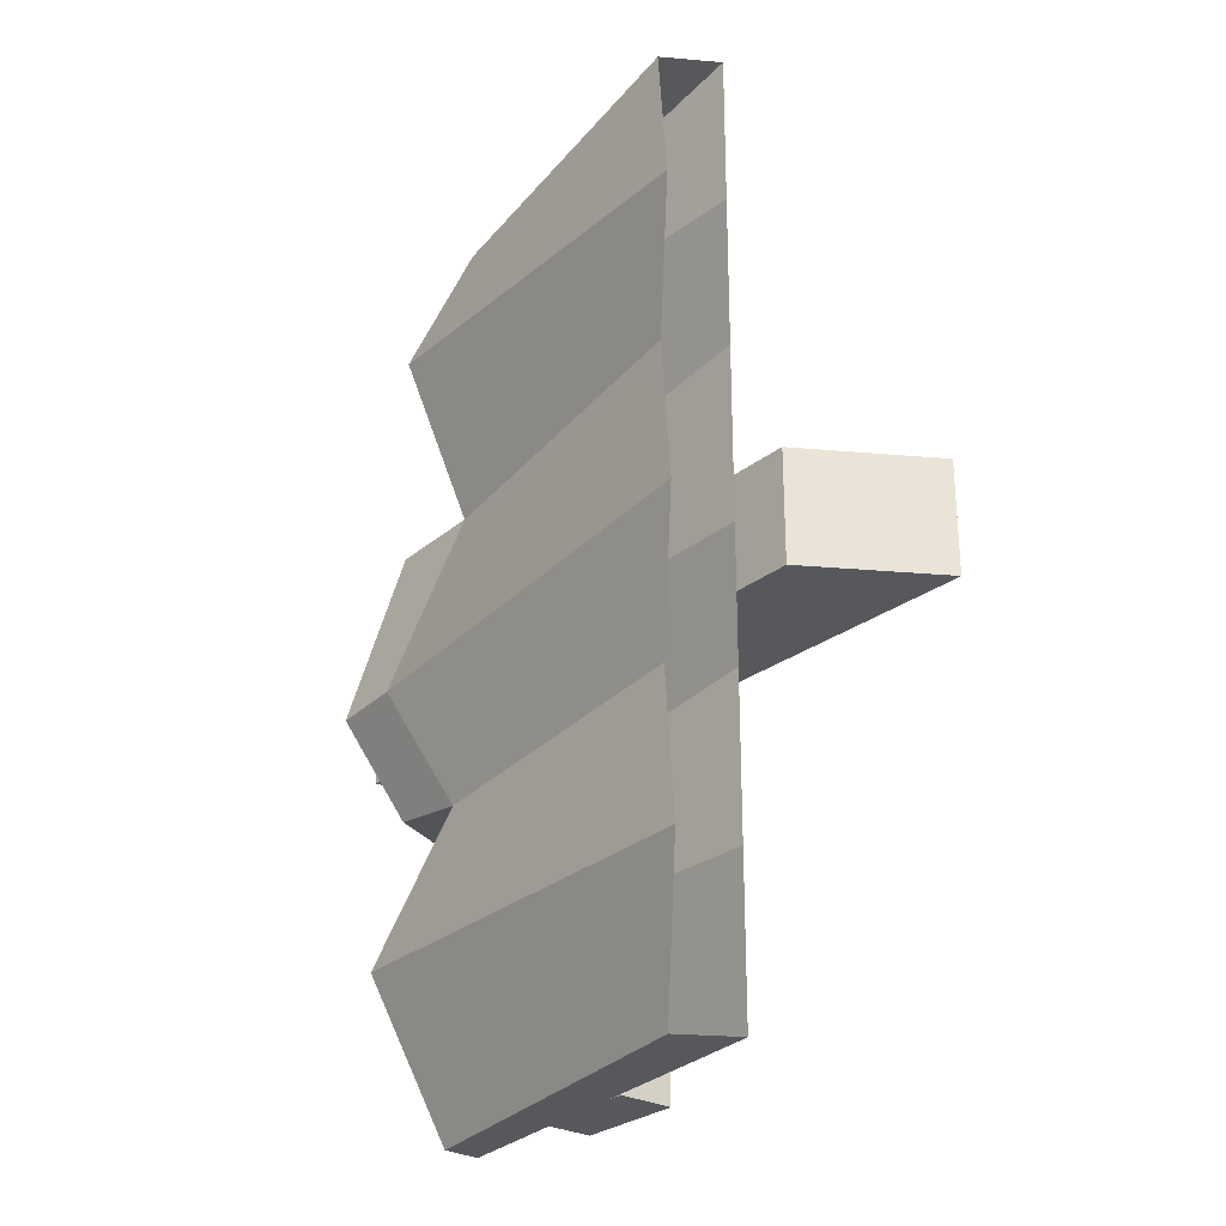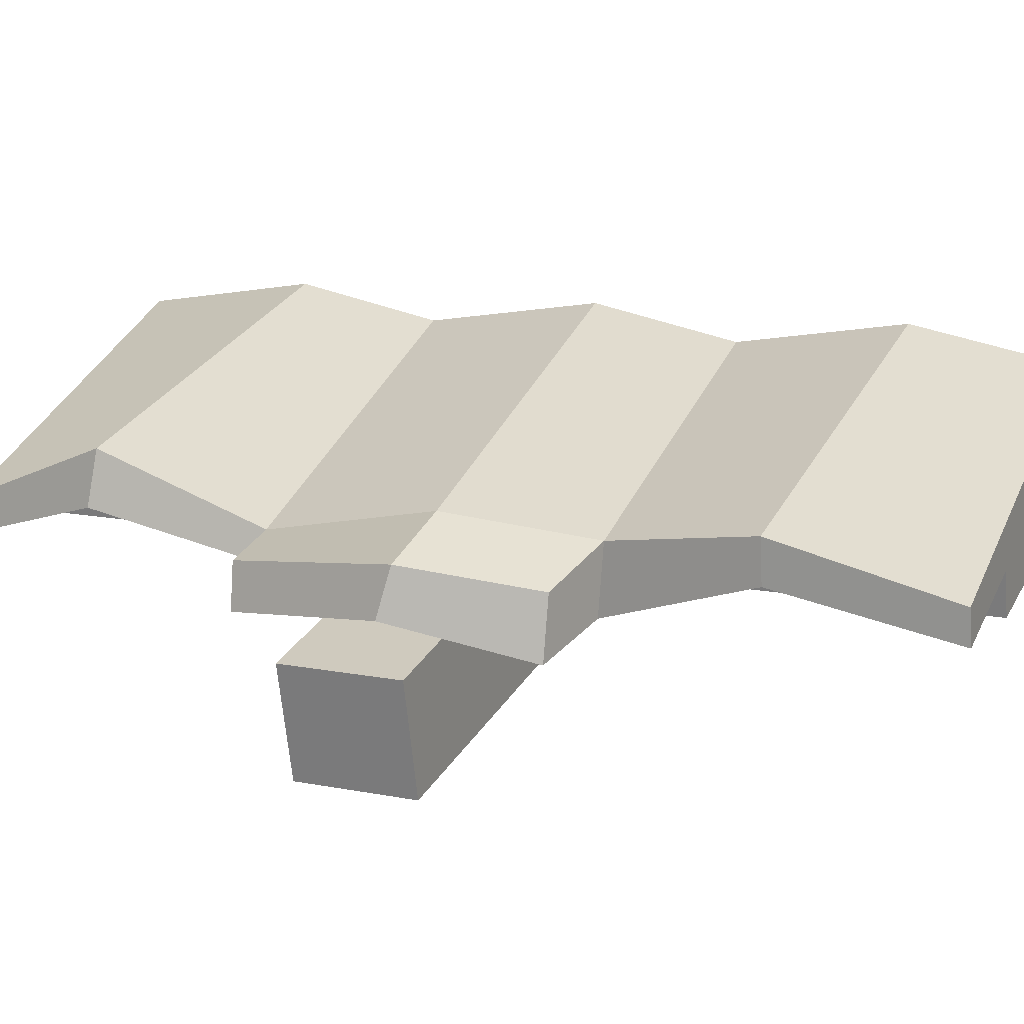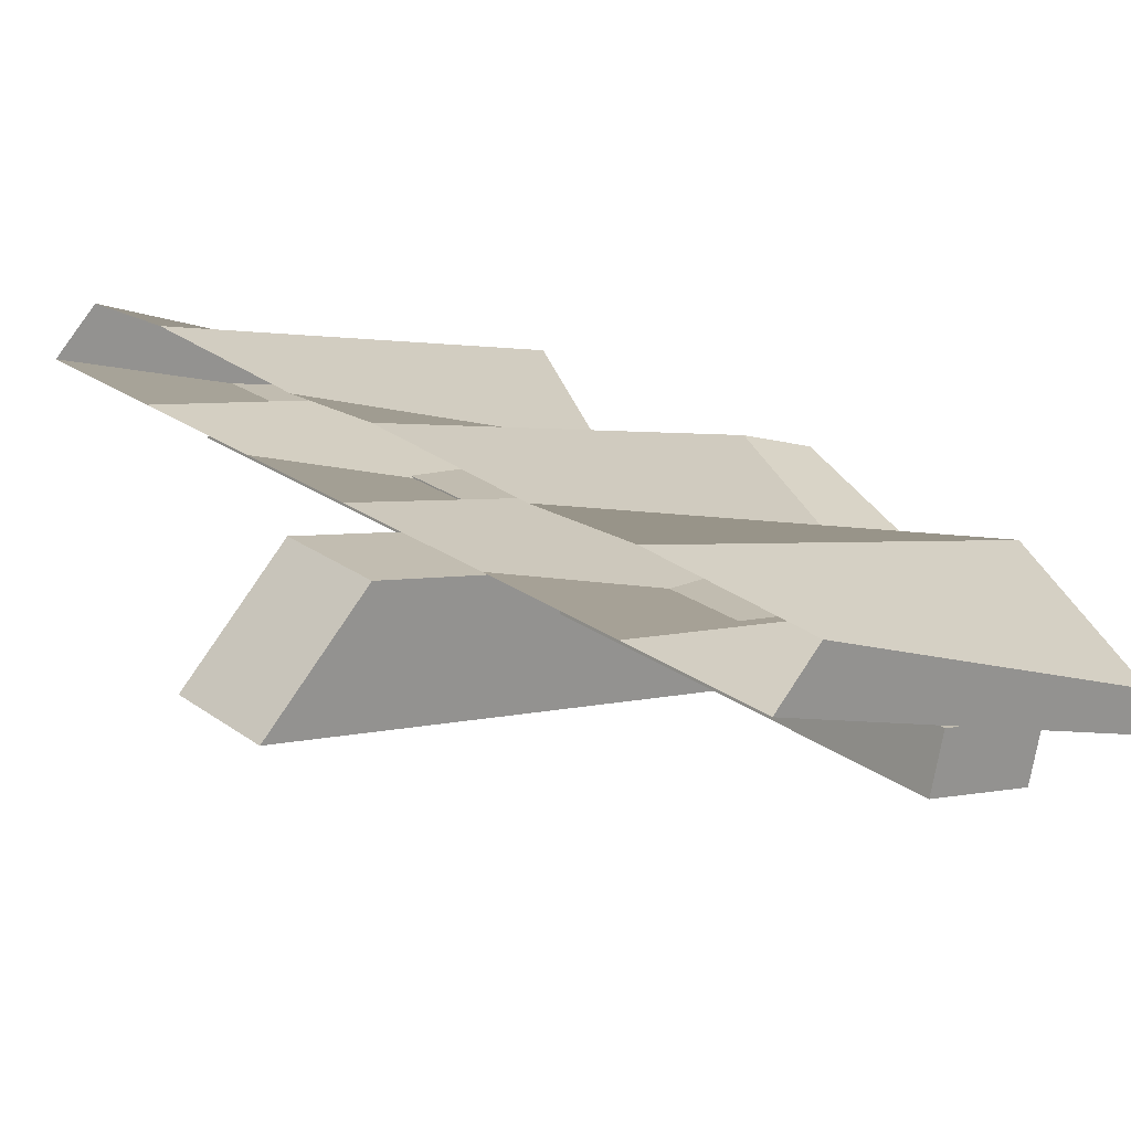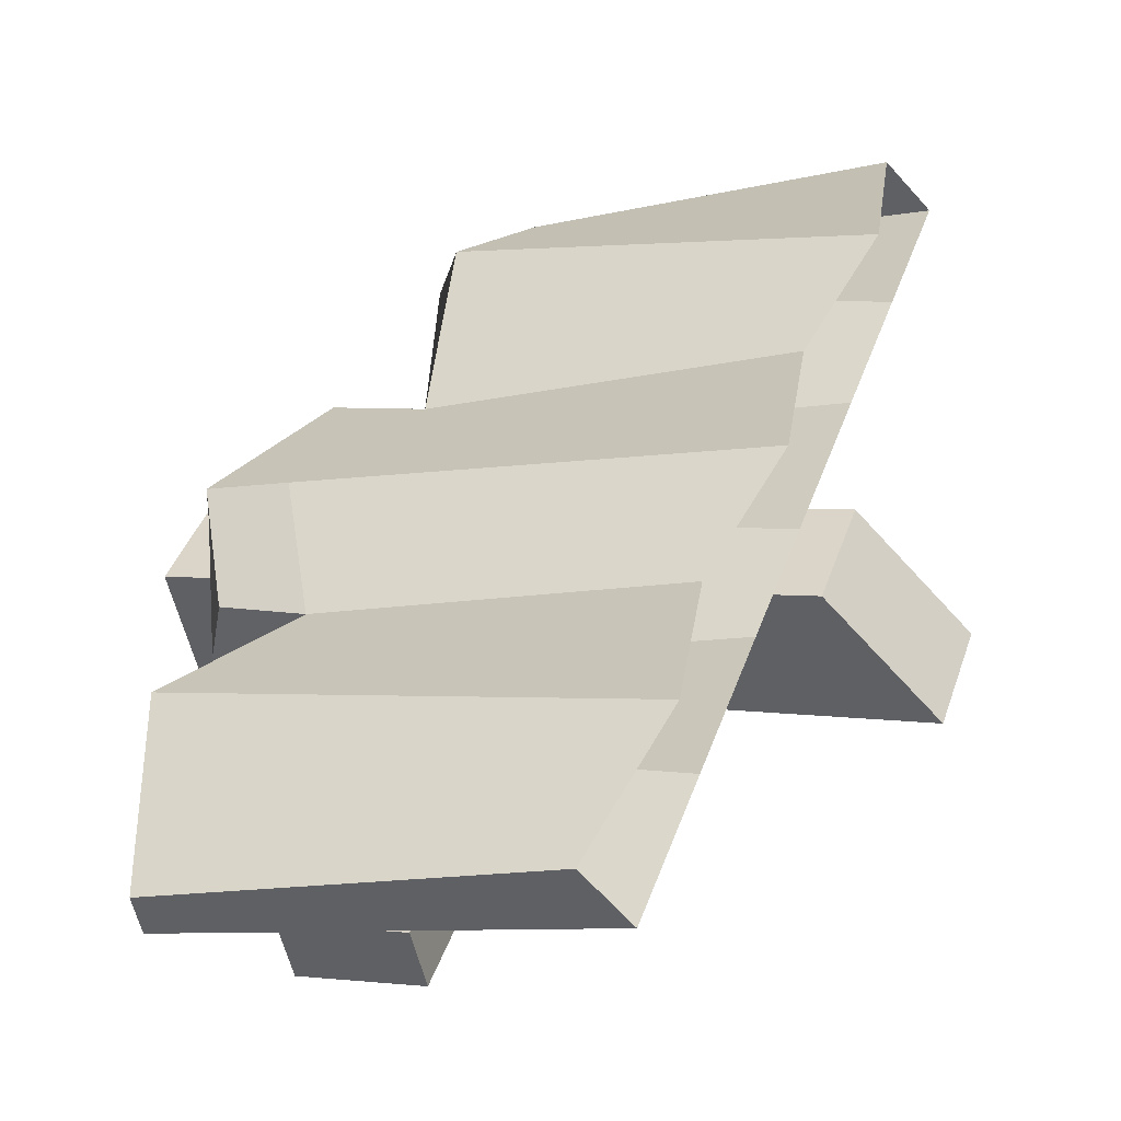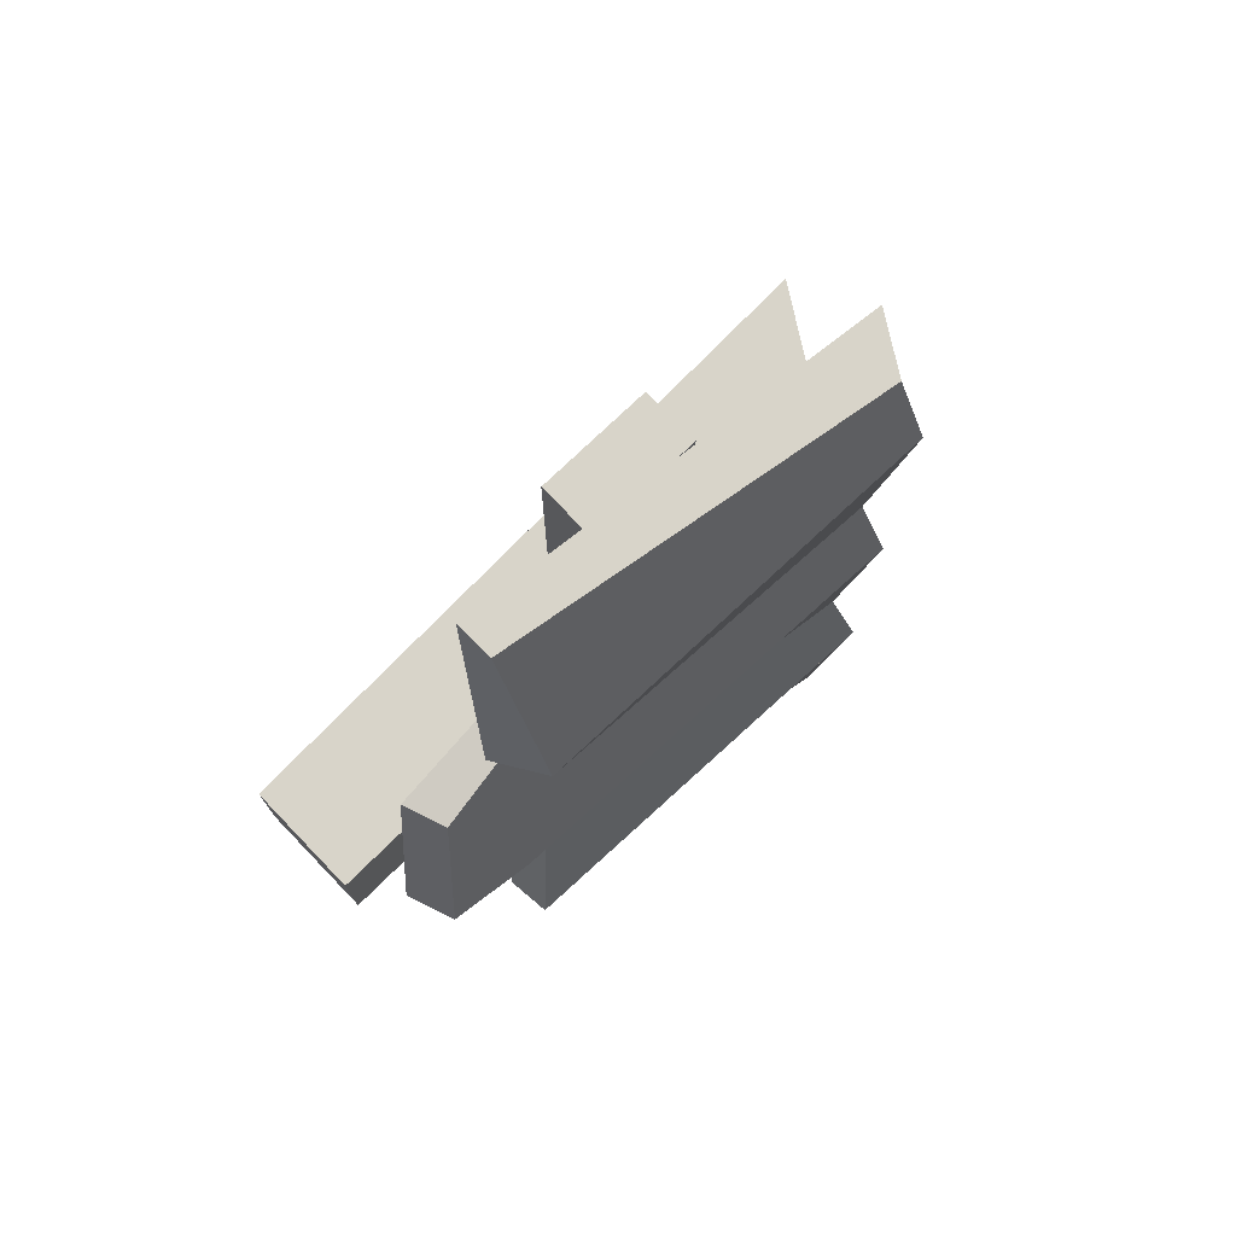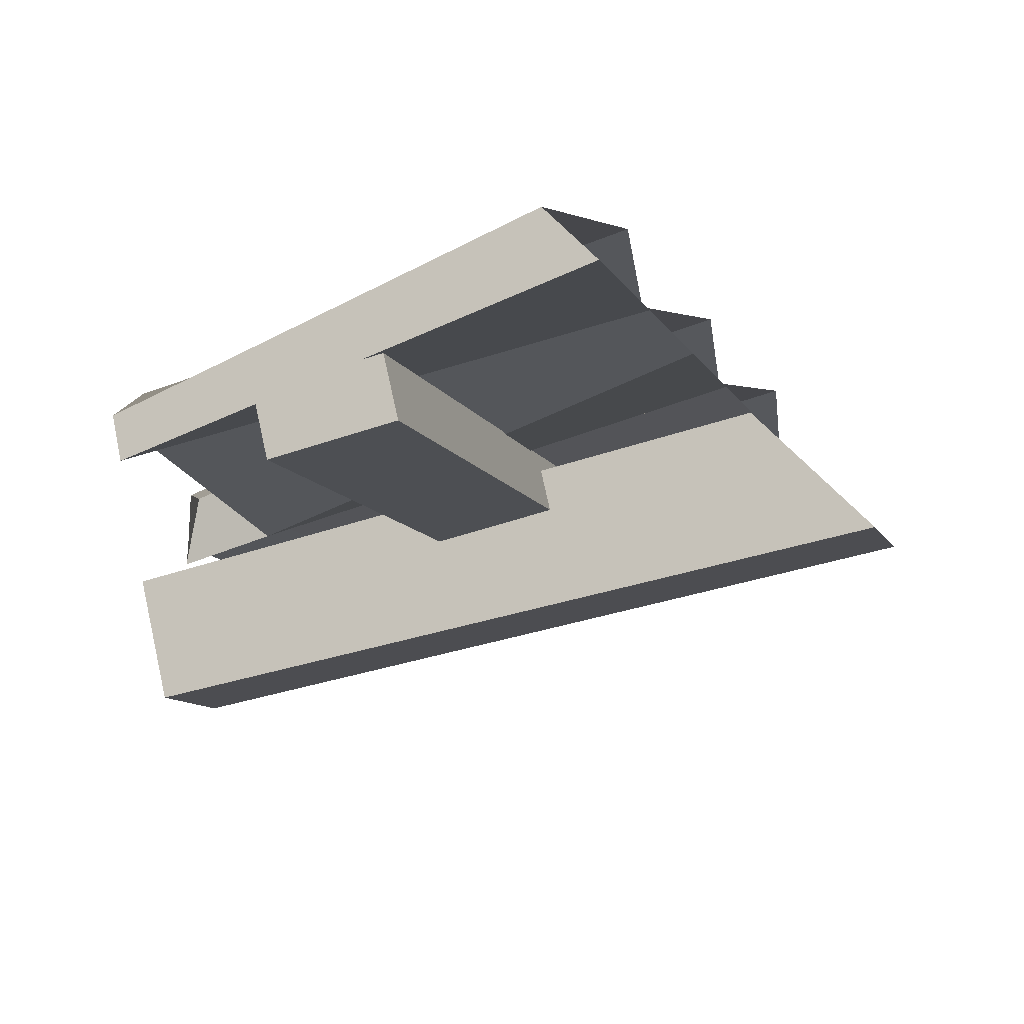
<metadata>
{"format":"obj","ext":"obj","renderer":"f3d","projection":"perspective","resolution":1024,"background":"white","views":[{"elev":-27.8,"azim":-142.6,"up":"+Z"},{"elev":13.3,"azim":114.1,"up":"+Y"},{"elev":22.7,"azim":-38.8,"up":"+Y"},{"elev":39.4,"azim":-162.2,"up":"+Y"},{"elev":75.4,"azim":123.1,"up":"+Z"},{"elev":-9.5,"azim":-163.5,"up":"+Y"}]}
</metadata>
<code>
v 20.3 -14.58 -125
v 21.89 -7.745 -125
v 33.97 -17.75 -125
v 35.55 -10.91 -125
v 33.97 -17.75 0
v 35.55 -10.91 0
v 21.89 -7.745 0
v 20.3 -14.58 0
v 0 0 0
v 5.755 5.755 0
v 2.254 8.887 -20.83
v 5.755 5.755 -41.67
v 2.254 8.887 -63.02
v 5.755 5.755 -83.34
v 2.254 8.887 -104.2
v 5.755 5.755 -125
v 49.78 -17.01 0
v 49.78 -17.01 -125
v 50.62 -18.35 -83.34
v 49.78 -17.01 -41.67
v 56.29 -10.5 -20.83
v 58.42 -13 -65.24
v 56.43 -11.03 -104.2
v 50.75 -12.31 0
v 53.96 -3.823 -20.83
v 50.75 -12.31 -41.67
v 50.75 -12.31 -125
v 49.03 -9.826 -83.36
v 57.15 -5.385 -104.2
v 57.43 -6.204 -66.94
v 0 0 -20.83
v 0 0 -125
v 0 0 -83.34
v 0 0 -104.2
v 0 0 -41.67
v 0 0 -65.24
v 62.4 -19.08 -43.51
v 68.69 -16.08 -65
v 67.79 -9.883 -66.55
v 61.7 -13.25 -43.51
v 61.57 -20.95 -81.5
v 60.13 -13.19 -81.52
v 69.09 -35.43 -54.85
v 72.41 -21.02 -54.85
v -17.92 -18.38 -54.85
v -3.84 -4.307 -54.85
v -17.92 -18.38 -70.15
v -3.84 -4.307 -70.15
v 69.09 -35.43 -70.15
v 72.41 -21.02 -70.15
v 0 0 -125
v 49.78 -17.01 -125
f 5 6 7 8
f 3 4 6 5
f 4 2 7 6
f 2 1 8 7
f 1 3 5 8
f 2 4 3 1
f 10 9 17 24
f 21 20 26 25
f 19 23 29 28
f 37 38 39 40
f 17 21 25 24
f 25 11 10 24
f 38 41 42 39
f 23 18 27 29
f 27 16 15 29
f 12 11 25 26
f 13 12 26 30
f 28 14 13 30
f 15 14 28 29
f 21 17 9 31
f 23 19 33 34
f 22 20 35 36
f 20 21 31 35
f 19 22 36 33
f 18 23 34 32
f 20 22 38 37
f 30 26 40 39
f 26 20 37 40
f 22 19 41 38
f 19 28 42 41
f 28 30 39 42
f 43 44 46 45
f 45 46 48 47
f 49 50 44 43
f 44 50 48 46
f 50 49 47 48
f 45 47 49 43
f 16 27 52 51

</code>
